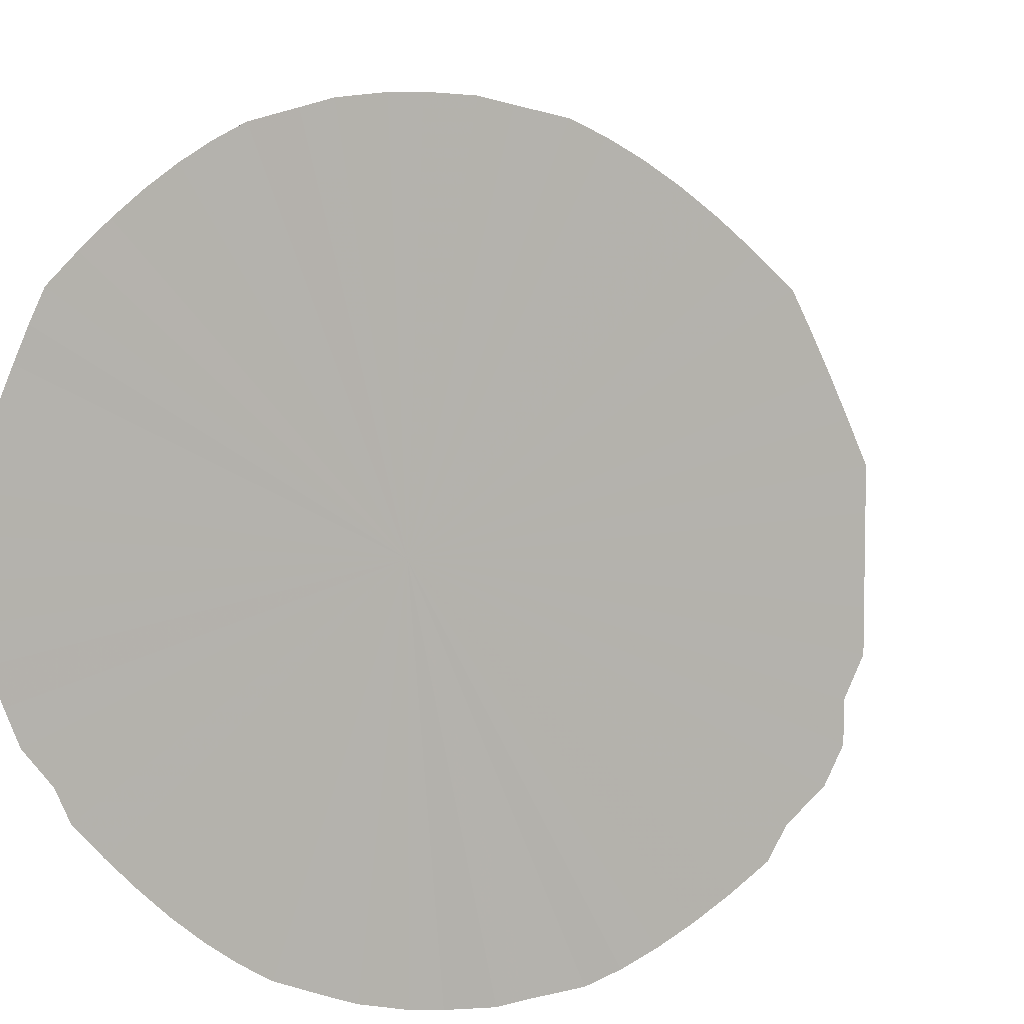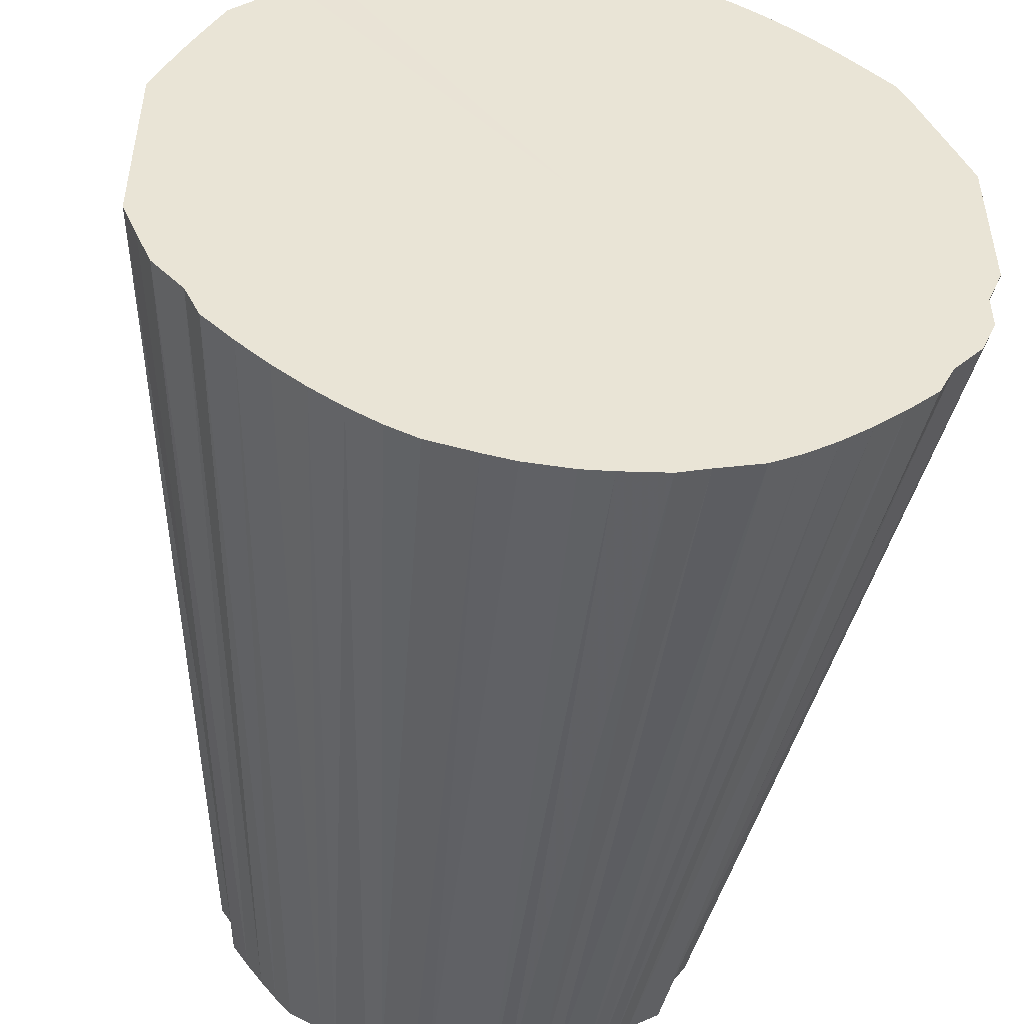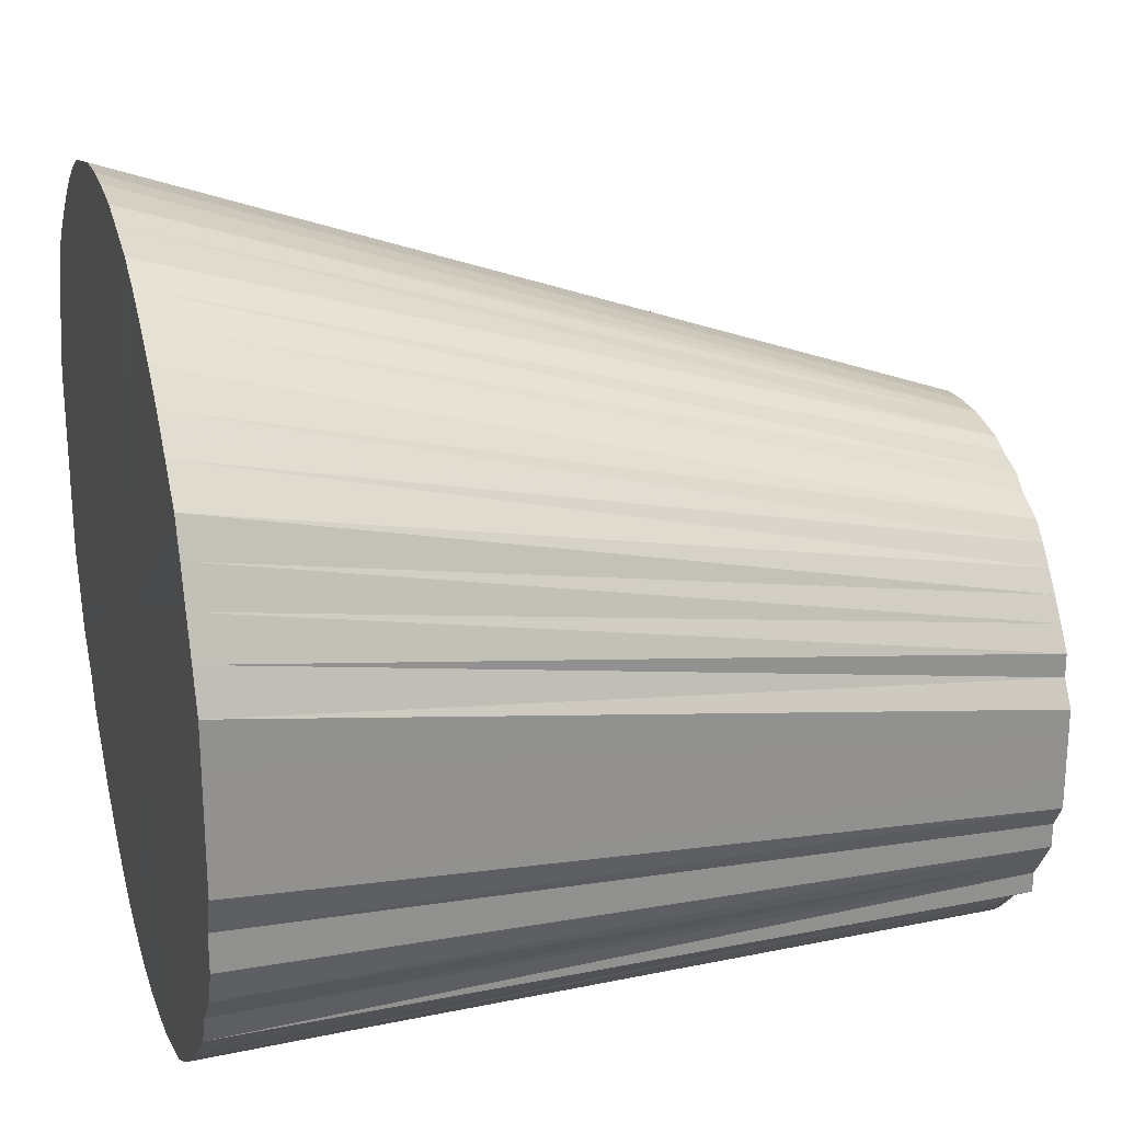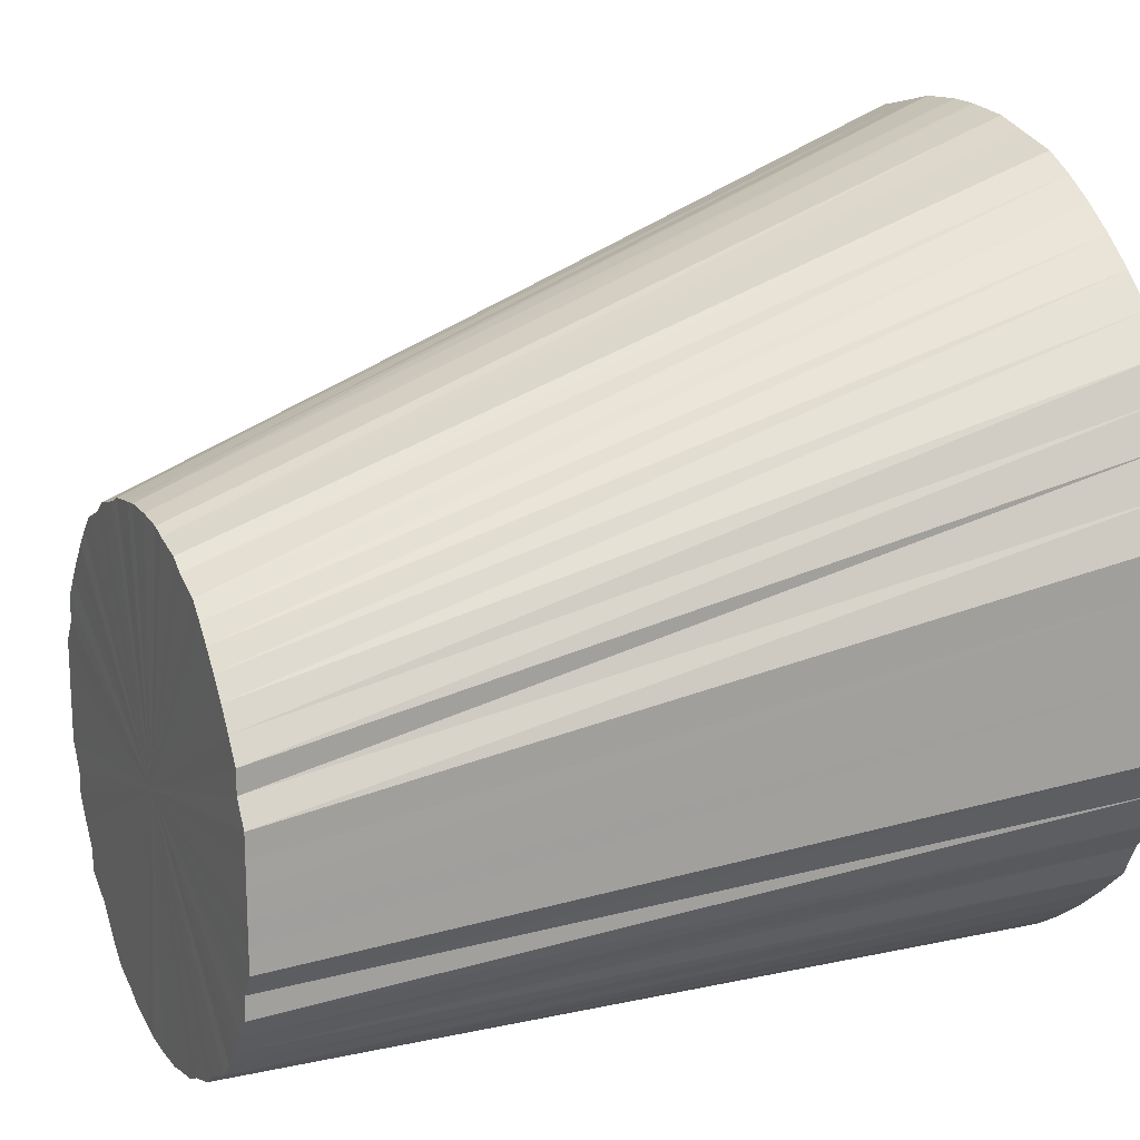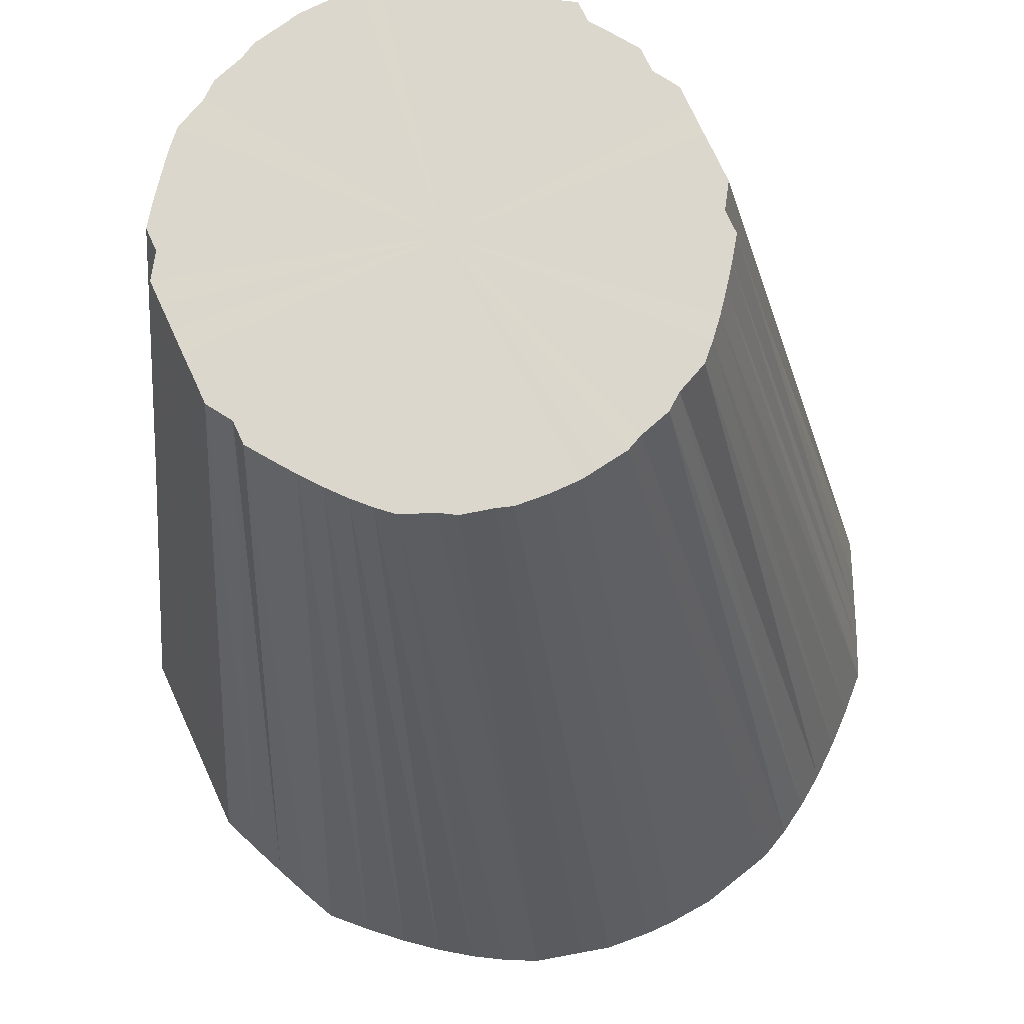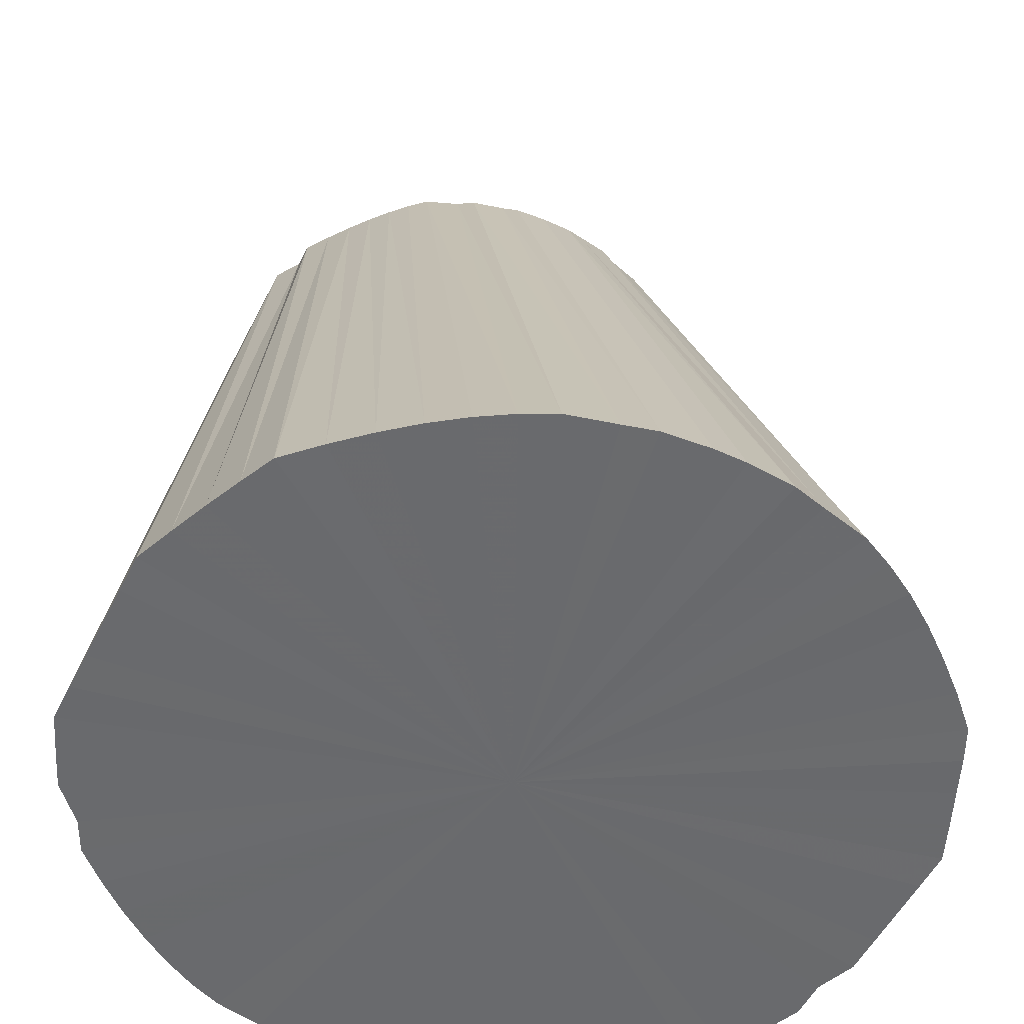
<metadata>
{"format":"obj","ext":"obj","renderer":"f3d","projection":"perspective","resolution":1024,"background":"white","views":[{"elev":6.0,"azim":13.0,"up":"+Z"},{"elev":-48.6,"azim":-7.5,"up":"+Z"},{"elev":24.2,"azim":73.6,"up":"+Z"},{"elev":18.0,"azim":-115.1,"up":"+Z"},{"elev":73.0,"azim":-24.6,"up":"+Y"},{"elev":-53.1,"azim":-26.3,"up":"+Y"}]}
</metadata>
<code>
o 23517
v 2230 1858 12.6
v 2230 1858 12.6
v 2230 1858 12.6
v 2230 1858 12.6
v 2230 1858 12.6
v 2230 1858 12.6
v 2230 1858 12.6
v 2230 1858 12.61
v 2230 1858 12.6
v 2230 1858 12.6
v 2230 1858 12.6
v 2230 1858 12.62
v 2230 1858 12.61
v 2230 1858 12.61
v 2230 1858 12.61
v 2230 1858 12.63
v 2230 1858 12.61
v 2230 1858 12.62
v 2230 1858 12.61
v 2230 1858 12.64
v 2230 1858 12.62
v 2231 1858 12.63
v 2230 1858 12.62
v 2230 1858 12.66
v 2230 1858 12.63
v 2231 1858 12.64
v 2230 1858 12.63
v 2230 1858 12.68
v 2230 1858 12.64
v 2231 1858 12.66
v 2230 1858 12.64
v 2230 1858 12.7
v 2230 1858 12.65
v 2231 1858 12.68
v 2231 1858 12.65
v 2230 1858 12.72
v 2230 1858 12.66
v 2231 1858 12.7
v 2231 1858 12.66
v 2230 1858 12.74
v 2230 1858 12.67
v 2231 1858 12.72
v 2231 1858 12.67
v 2231 1858 12.74
v 2231 1858 12.69
v 2231 1858 12.76
v 2231 1858 12.7
v 2231 1858 12.79
v 2231 1858 12.72
v 2231 1858 12.81
v 2231 1858 12.73
v 2231 1858 12.84
v 2231 1858 12.75
v 2231 1858 12.86
v 2231 1858 12.77
v 2231 1858 12.89
v 2231 1858 12.78
v 2231 1858 12.91
v 2231 1858 12.8
v 2231 1858 12.91
v 2231 1858 12.81
v 2231 1858 12.93
v 2230 1858 12.76
v 2231 1858 12.96
v 2231 1858 12.83
v 2230 1858 12.7
v 2230 1858 12.72
v 2230 1858 12.81
v 2230 1858 12.83
v 2231 1858 12.83
v 2231 1858 12.81
v 2231 1858 12.98
v 2231 1858 12.84
v 2231 1858 12.96
v 2231 1858 13
v 2231 1858 12.86
v 2231 1858 12.98
v 2231 1858 13.02
v 2231 1858 12.87
v 2231 1858 13
v 2231 1858 13.04
v 2231 1858 12.88
v 2231 1858 13.02
v 2231 1858 13.06
v 2230 1858 12.89
v 2231 1858 13.04
v 2231 1858 13.07
v 2230 1858 12.9
v 2231 1858 13.06
v 2231 1858 13.08
v 2230 1858 12.91
v 2231 1858 13.07
v 2230 1858 13.09
v 2230 1858 12.91
v 2231 1858 13.08
v 2230 1858 13.1
v 2230 1858 12.92
v 2230 1858 13.09
v 2230 1858 13.11
v 2230 1858 12.92
v 2230 1858 13.1
v 2230 1858 13.11
v 2230 1858 12.92
v 2230 1858 13.11
v 2230 1858 13.11
v 2230 1858 12.92
v 2230 1858 13.11
v 2230 1858 13.11
v 2230 1858 12.92
v 2230 1858 13.11
v 2230 1858 13.1
v 2230 1858 12.92
v 2230 1858 13.11
v 2230 1858 13.09
v 2230 1858 12.91
v 2230 1858 13.1
v 2230 1858 13.08
v 2230 1858 12.91
v 2230 1858 13.09
v 2230 1858 13.07
v 2230 1858 12.9
v 2230 1858 13.08
v 2230 1858 13.06
v 2230 1858 12.89
v 2230 1858 13.07
v 2230 1858 13.04
v 2230 1858 12.88
v 2230 1858 13.06
v 2230 1858 13.02
v 2230 1858 12.87
v 2230 1858 13.04
v 2230 1858 13
v 2230 1858 12.86
v 2230 1858 13.02
v 2230 1858 12.98
v 2230 1858 12.84
v 2230 1858 13
v 2230 1858 12.96
v 2230 1858 12.83
v 2230 1858 12.98
v 2230 1858 12.93
v 2230 1858 12.81
v 2230 1858 12.93
v 2230 1858 12.8
v 2230 1858 12.91
v 2230 1858 12.89
v 2230 1858 12.78
v 2230 1858 12.91
v 2230 1858 12.86
v 2230 1858 12.77
v 2230 1858 12.89
v 2230 1858 12.84
v 2230 1858 12.75
v 2230 1858 12.86
v 2230 1858 12.81
v 2230 1858 12.73
v 2230 1858 12.84
v 2230 1858 12.79
v 2230 1858 12.72
v 2230 1858 12.81
v 2230 1858 12.76
v 2230 1858 12.7
v 2230 1858 12.69
v 2230 1858 12.76
v 2230 1858 12.67
v 2230 1858 12.69
v 2230 1858 12.66
v 2230 1858 12.65
v 2230 1858 12.64
v 2230 1858 12.63
v 2230 1858 12.62
v 2230 1858 12.61
v 2230 1858 12.61
v 2230 1858 12.6
v 2230 1858 12.6
v 2230 1858 12.6
v 2230 1858 12.6
v 2230 1858 12.6
v 2230 1858 12.61
v 2230 1858 12.61
v 2230 1858 12.62
v 2230 1858 12.63
v 2230 1858 12.64
v 2231 1858 12.65
v 2231 1858 12.66
v 2231 1858 12.67
v 2231 1858 12.69
v 2231 1858 12.7
v 2231 1858 12.72
v 2231 1858 12.73
v 2231 1858 12.75
v 2231 1858 12.77
v 2231 1858 12.78
v 2231 1858 12.8
v 2230 1858 12.6
v 2230 1858 12.6
v 2230 1858 12.6
v 2230 1858 12.6
v 2230 1858 12.6
v 2230 1858 12.6
v 2230 1858 12.6
v 2230 1858 12.61
v 2230 1858 12.61
v 2230 1858 12.62
v 2230 1858 12.61
v 2230 1858 12.6
v 2230 1858 12.6
v 2230 1858 12.63
v 2230 1858 12.62
v 2230 1858 12.64
v 2230 1858 12.63
v 2230 1858 12.6
v 2230 1858 12.61
v 2230 1858 12.66
v 2230 1858 12.64
v 2230 1858 12.68
v 2230 1858 12.65
v 2230 1858 12.61
v 2230 1858 12.61
v 2230 1858 12.7
v 2230 1858 12.66
v 2230 1858 12.72
v 2230 1858 12.67
v 2230 1858 12.74
v 2230 1858 12.69
v 2230 1858 12.62
v 2230 1858 12.62
v 2231 1858 12.63
v 2230 1858 12.63
v 2231 1858 12.64
v 2230 1858 12.64
v 2231 1858 12.66
v 2231 1858 12.65
v 2231 1858 12.68
v 2231 1858 12.66
v 2231 1858 12.7
v 2231 1858 12.67
v 2231 1858 12.72
v 2231 1858 12.69
v 2231 1858 12.74
v 2231 1858 12.7
v 2231 1858 12.76
v 2231 1858 12.72
v 2231 1858 12.79
v 2231 1858 12.73
v 2231 1858 12.81
v 2231 1858 12.75
v 2231 1858 12.84
v 2231 1858 12.77
v 2231 1858 12.86
v 2231 1858 12.78
v 2231 1858 12.89
v 2231 1858 12.8
v 2230 1858 12.79
v 2230 1858 12.72
v 2230 1858 12.7
v 2230 1858 12.96
v 2230 1858 12.83
v 2230 1858 12.81
v 2231 1858 12.93
v 2231 1858 12.81
v 2231 1858 12.83
v 2230 1858 12.6
v 2230 1858 12.85
v 2230 1858 12.6
v 2230 1858 12.6
v 2230 1858 12.6
v 2230 1858 12.61
v 2230 1858 12.6
v 2230 1858 12.62
v 2230 1858 12.61
v 2230 1858 12.63
v 2230 1858 12.62
v 2230 1858 12.64
v 2231 1858 12.63
v 2230 1858 12.66
v 2231 1858 12.64
v 2230 1858 12.68
v 2231 1858 12.66
v 2230 1858 12.7
v 2231 1858 12.68
v 2230 1858 12.72
v 2231 1858 12.7
v 2230 1858 12.74
v 2231 1858 12.72
v 2230 1858 12.76
v 2231 1858 12.74
v 2230 1858 12.79
v 2231 1858 12.76
v 2230 1858 12.81
v 2231 1858 12.79
v 2230 1858 12.84
v 2231 1858 12.81
v 2230 1858 12.86
v 2231 1858 12.84
v 2230 1858 12.89
v 2231 1858 12.86
v 2230 1858 12.91
v 2231 1858 12.89
v 2230 1858 12.93
v 2231 1858 12.91
v 2230 1858 12.96
v 2231 1858 12.93
v 2230 1858 12.98
v 2231 1858 12.96
v 2230 1858 13
v 2231 1858 12.98
v 2230 1858 13.02
v 2231 1858 13
v 2230 1858 13.04
v 2231 1858 13.02
v 2230 1858 13.06
v 2231 1858 13.04
v 2230 1858 13.07
v 2231 1858 13.06
v 2230 1858 13.08
v 2231 1858 13.07
v 2230 1858 13.09
v 2231 1858 13.08
v 2230 1858 13.1
v 2230 1858 13.09
v 2230 1858 13.1
v 2230 1858 13.11
v 2230 1858 13.11
v 2230 1858 13.11
v 2230 1858 13.11
f 1 2 3
f 2 4 5
f 6 1 7
f 4 8 9
f 10 6 11
f 8 12 13
f 14 10 15
f 12 16 17
f 18 14 19
f 16 20 21
f 22 18 23
f 20 24 25
f 26 22 27
f 24 28 29
f 30 26 31
f 28 32 33
f 34 30 35
f 32 36 37
f 38 34 39
f 36 40 41
f 42 38 43
f 44 42 45
f 46 44 47
f 48 46 49
f 50 48 51
f 52 50 53
f 54 52 55
f 56 54 57
f 58 56 59
f 60 59 61
f 62 58 61
f 61 59 63
f 64 62 65
f 66 67 63
f 68 69 63
f 70 71 63
f 72 64 73
f 74 65 73
f 73 65 63
f 75 72 76
f 77 73 76
f 76 73 63
f 78 75 79
f 80 76 79
f 79 76 63
f 81 78 82
f 83 79 82
f 82 79 63
f 84 81 85
f 86 82 85
f 85 82 63
f 87 84 88
f 89 85 88
f 88 85 63
f 90 87 91
f 92 88 91
f 91 88 63
f 93 90 94
f 95 91 94
f 94 91 63
f 96 93 97
f 98 94 97
f 97 94 63
f 99 96 100
f 101 97 100
f 100 97 63
f 102 99 103
f 104 100 103
f 103 100 63
f 105 102 106
f 107 103 106
f 106 103 63
f 108 105 109
f 110 106 109
f 109 106 63
f 111 108 112
f 113 109 112
f 112 109 63
f 114 111 115
f 116 112 115
f 115 112 63
f 117 114 118
f 119 115 118
f 118 115 63
f 120 117 121
f 122 118 121
f 121 118 63
f 123 120 124
f 125 121 124
f 124 121 63
f 126 123 127
f 128 124 127
f 127 124 63
f 129 126 130
f 131 127 130
f 130 127 63
f 132 129 133
f 134 130 133
f 133 130 63
f 135 132 136
f 137 133 136
f 136 133 63
f 138 135 139
f 140 136 139
f 139 136 63
f 141 138 142
f 143 142 144
f 145 141 144
f 144 142 63
f 146 145 147
f 148 144 147
f 147 144 63
f 149 146 150
f 151 147 150
f 150 147 63
f 152 149 153
f 154 150 153
f 153 150 63
f 155 152 156
f 157 153 156
f 156 153 63
f 158 155 159
f 160 156 159
f 159 156 63
f 161 158 162
f 40 161 163
f 164 162 163
f 163 162 63
f 165 166 63
f 167 165 63
f 168 167 63
f 169 168 63
f 170 169 63
f 171 170 63
f 172 171 63
f 173 172 63
f 174 173 63
f 175 174 63
f 176 175 63
f 177 176 63
f 178 177 63
f 179 178 63
f 180 179 63
f 181 180 63
f 182 181 63
f 183 182 63
f 184 183 63
f 185 184 63
f 186 185 63
f 187 186 63
f 188 187 63
f 189 188 63
f 190 189 63
f 191 190 63
f 192 191 63
f 193 192 63
f 194 193 63
f 195 196 197
f 198 199 196
f 200 197 201
f 202 203 199
f 204 205 203
f 206 201 207
f 208 209 205
f 210 211 209
f 212 207 213
f 214 215 211
f 216 217 215
f 218 213 219
f 220 221 217
f 222 223 221
f 224 225 223
f 226 219 227
f 228 227 229
f 230 229 231
f 232 231 233
f 234 233 235
f 236 235 237
f 238 237 239
f 240 239 241
f 242 241 243
f 244 243 245
f 246 245 247
f 248 247 249
f 250 249 251
f 252 251 253
f 254 255 256
f 257 258 259
f 260 261 262
f 263 264 265
f 265 264 266
f 267 264 263
f 266 264 268
f 269 264 267
f 268 264 270
f 271 264 269
f 270 264 272
f 273 264 271
f 272 264 274
f 275 264 273
f 274 264 276
f 277 264 275
f 276 264 278
f 279 264 277
f 278 264 280
f 281 264 279
f 280 264 282
f 283 264 281
f 282 264 284
f 285 264 283
f 284 264 286
f 287 264 285
f 286 264 288
f 289 264 287
f 288 264 290
f 291 264 289
f 290 264 292
f 293 264 291
f 292 264 294
f 295 264 293
f 294 264 296
f 297 264 295
f 296 264 298
f 299 264 297
f 298 264 300
f 301 264 299
f 300 264 302
f 303 264 301
f 302 264 304
f 305 264 303
f 304 264 306
f 307 264 305
f 306 264 308
f 309 264 307
f 308 264 310
f 311 264 309
f 310 264 312
f 313 264 311
f 312 264 314
f 315 264 313
f 314 264 316
f 317 264 315
f 316 264 318
f 319 264 317
f 318 264 320
f 321 264 319
f 322 264 321
f 320 264 323
f 324 264 322
f 323 264 325
f 326 264 324
f 325 264 326

</code>
